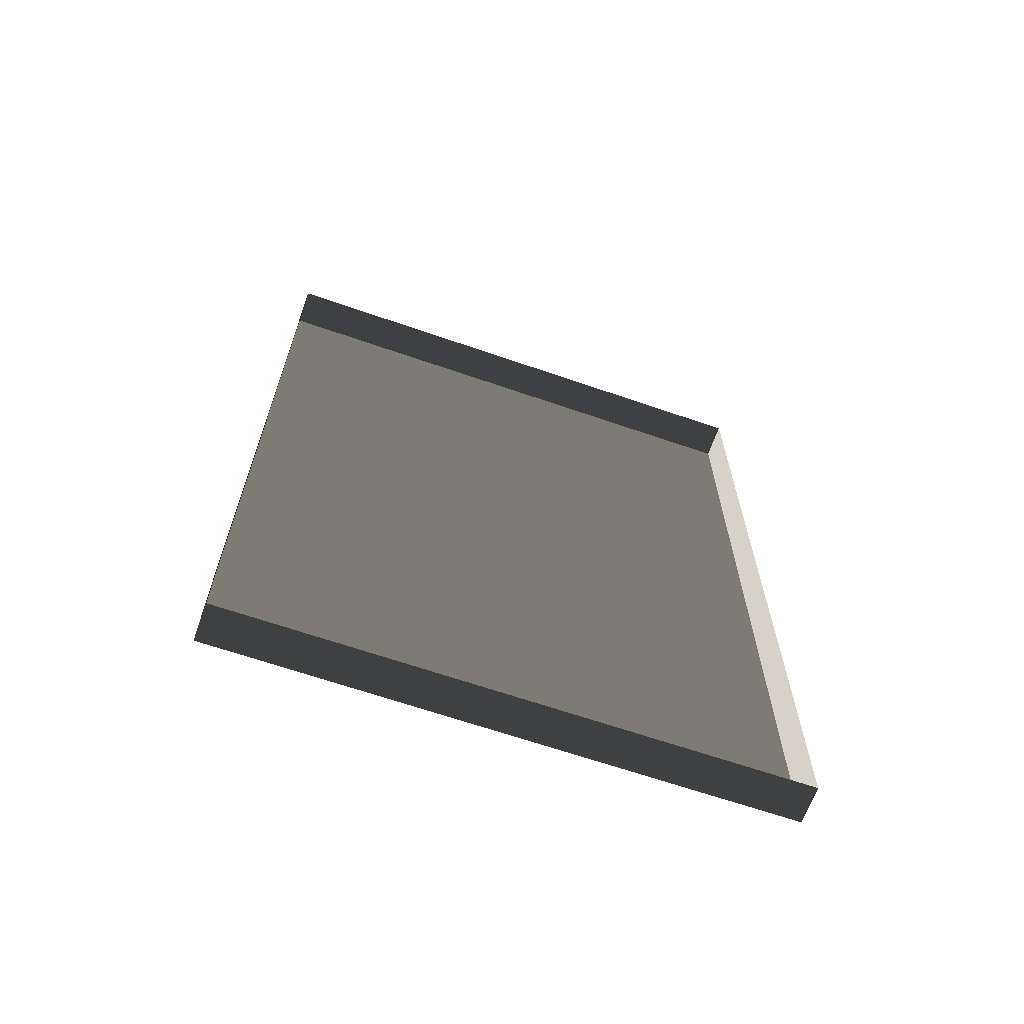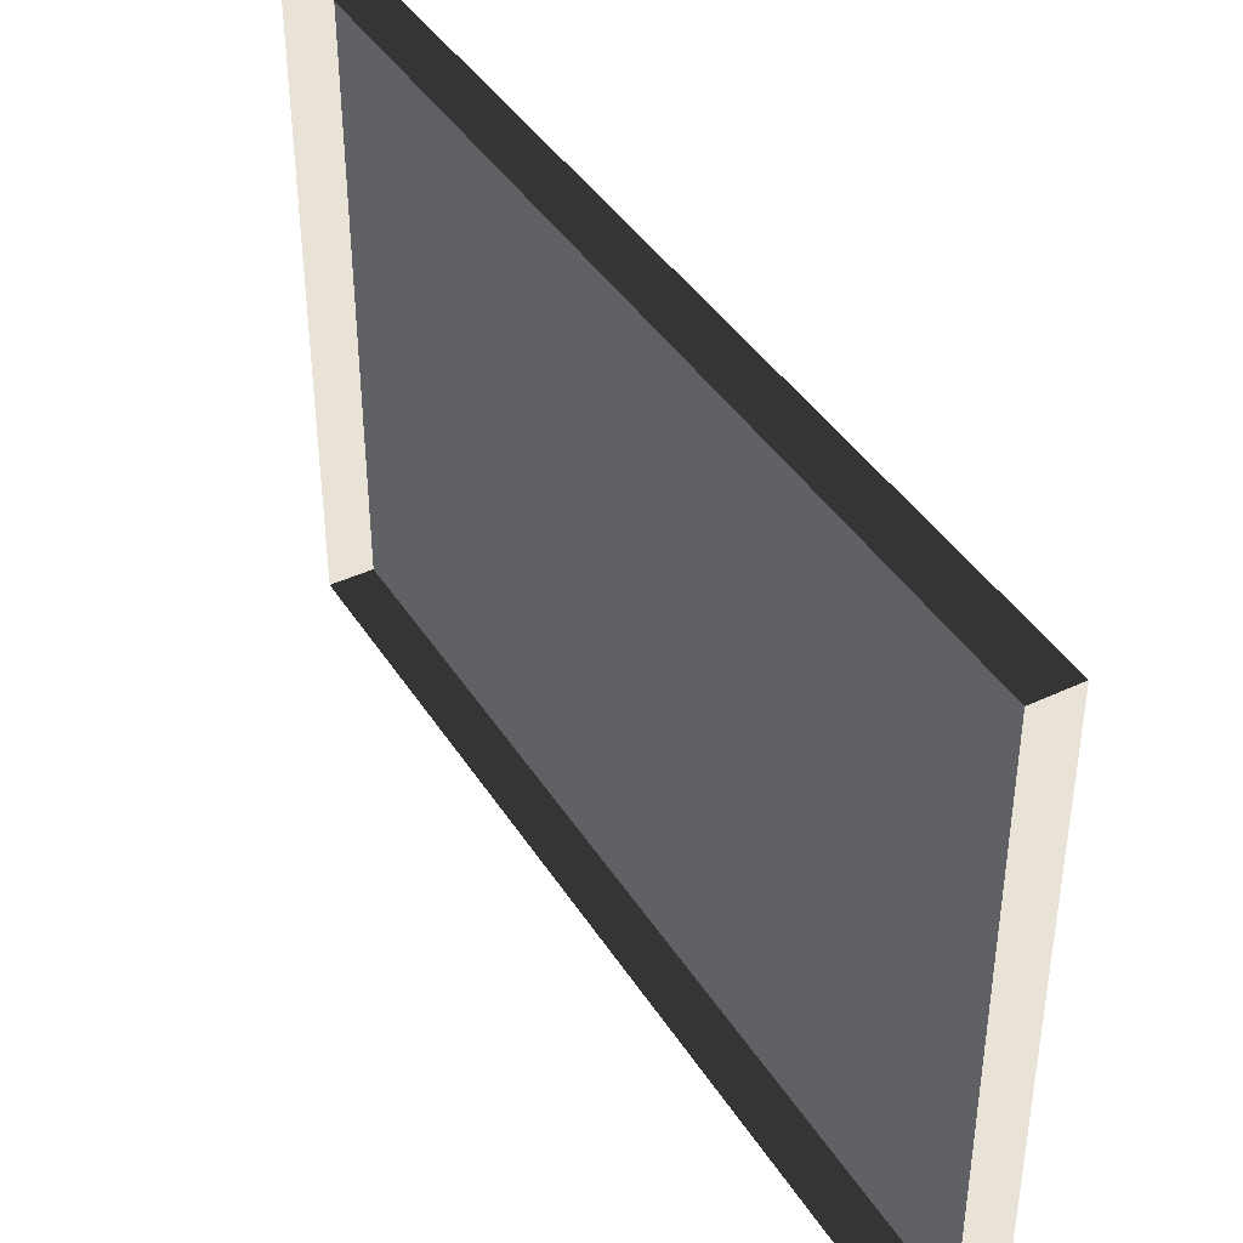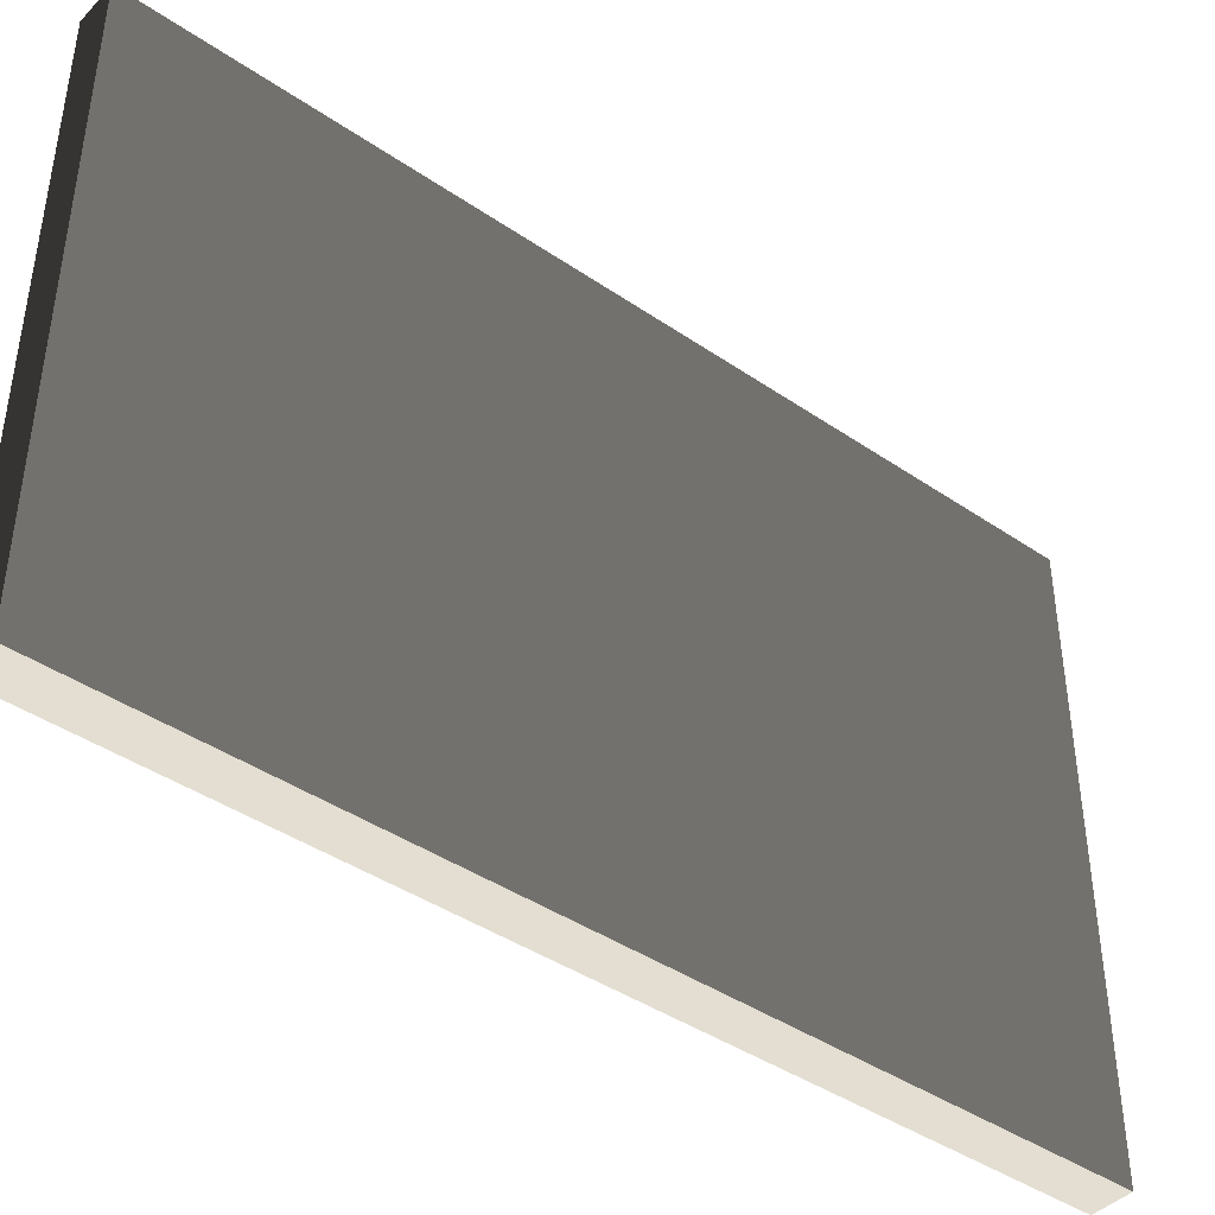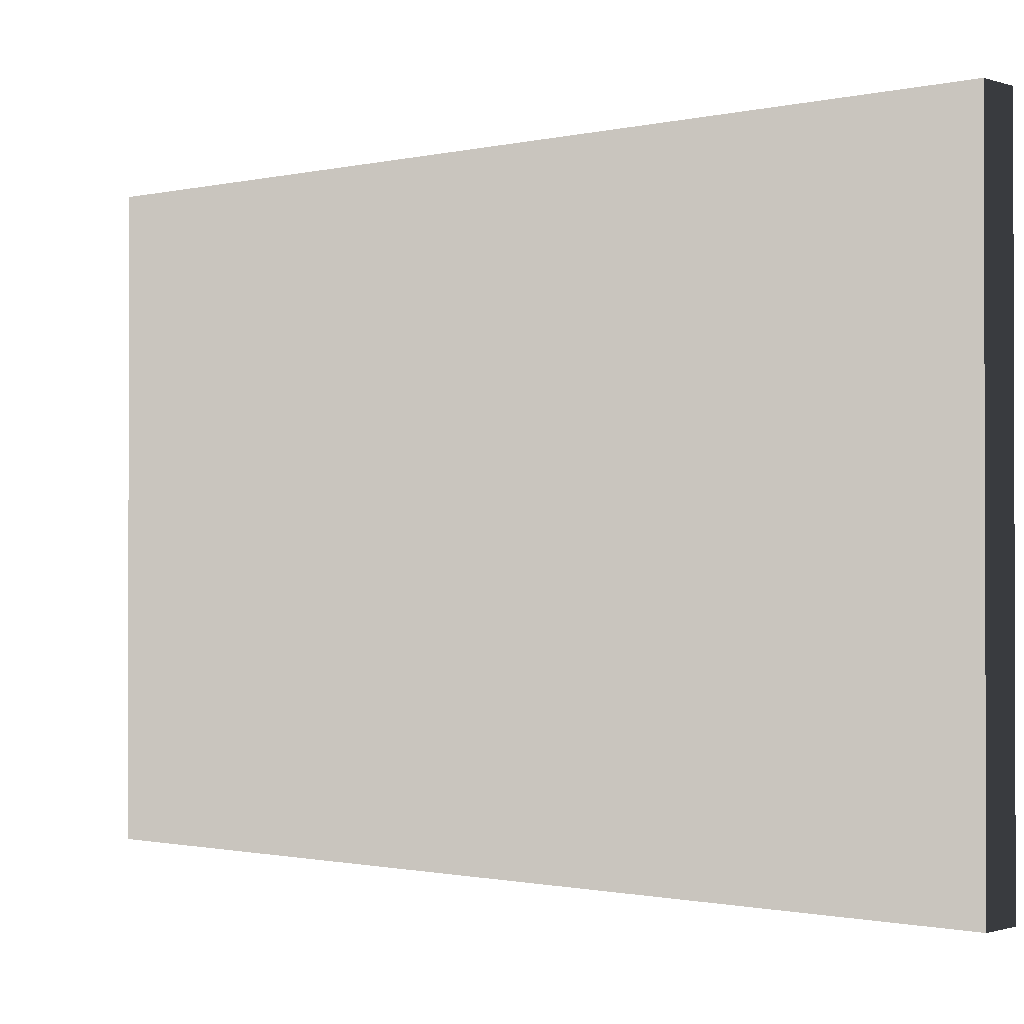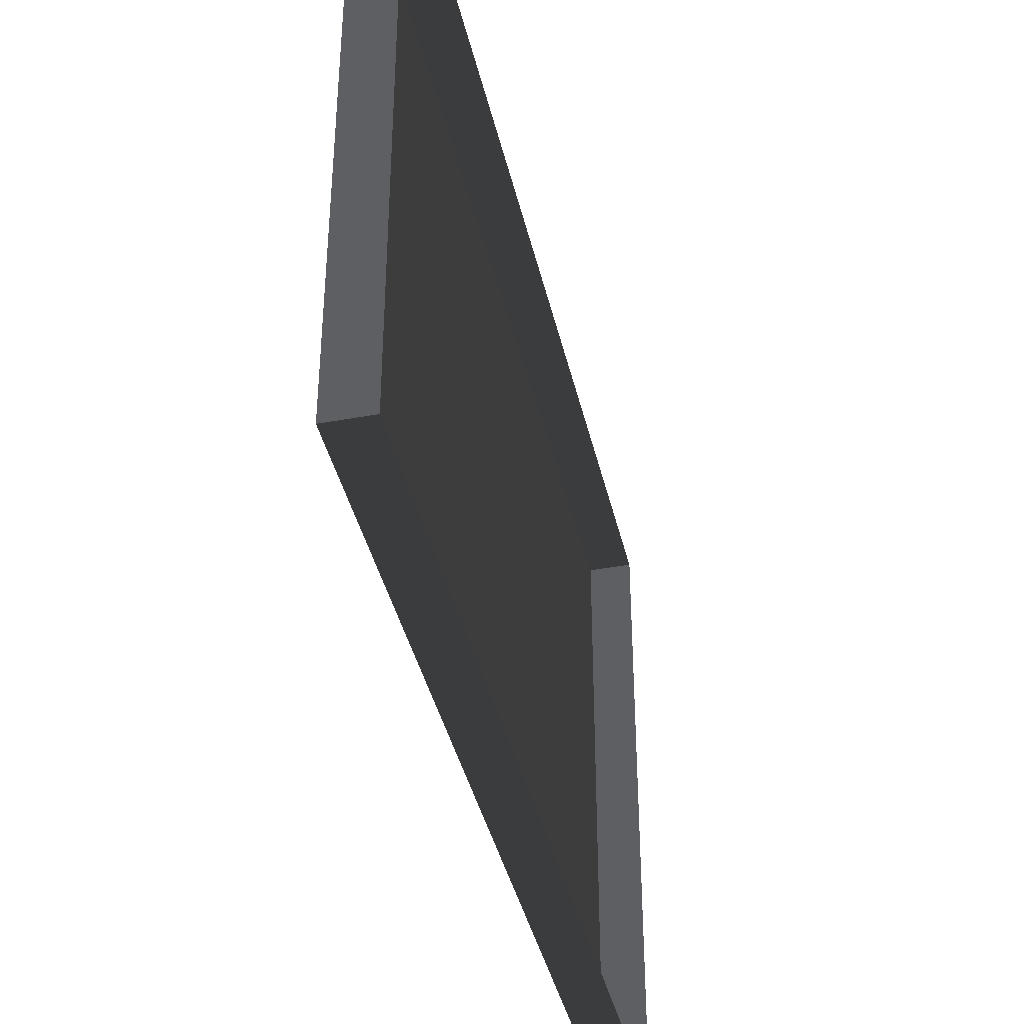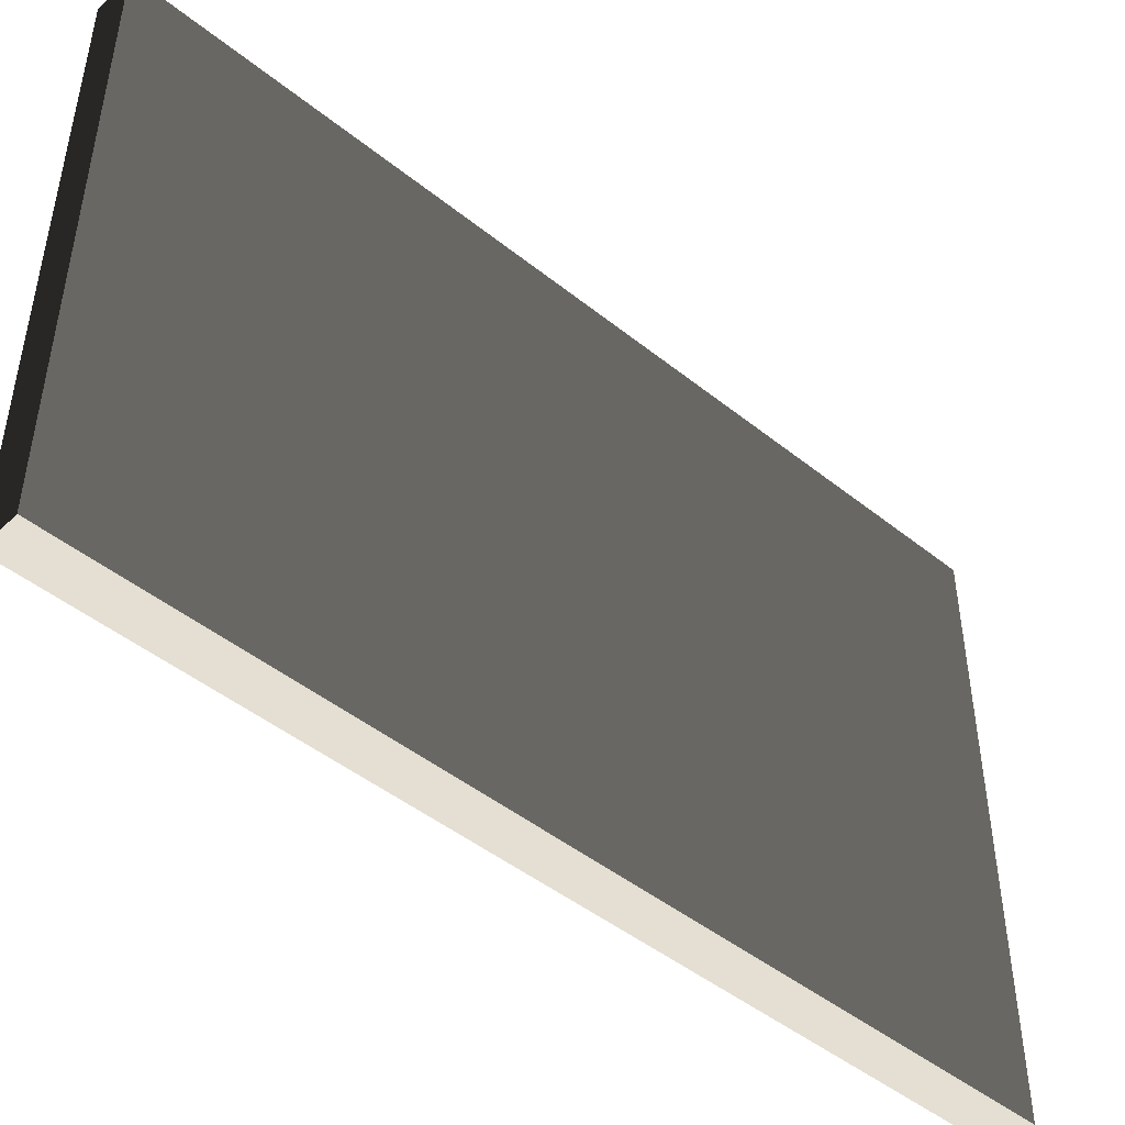
<metadata>
{"format":"obj","ext":"obj","renderer":"f3d","projection":"perspective","resolution":1024,"background":"white","views":[{"elev":-65.5,"azim":-109.2,"up":"+Z"},{"elev":41.4,"azim":-29.7,"up":"+Y"},{"elev":-42.0,"azim":50.6,"up":"+Y"},{"elev":-1.0,"azim":130.9,"up":"+Y"},{"elev":-40.1,"azim":-167.2,"up":"+Y"},{"elev":-46.7,"azim":47.7,"up":"+Y"}]}
</metadata>
<code>
v -0.9378 5.081 -0.2908
v -0.9378 5.081 -2.561
v -0.9378 3.59 -2.561
v -0.9378 3.59 -0.2908
v -0.9378 5.081 -0.2908
v -0.9378 3.59 -0.2908
v -1.039 3.59 -0.2908
v -1.039 5.081 -0.2908
v -0.9378 3.59 -0.2908
v -0.9378 3.59 -2.561
v -1.039 3.59 -2.561
v -1.039 3.59 -0.2908
v -0.9378 5.081 -2.561
v -0.9378 5.081 -0.2908
v -1.039 5.081 -0.2908
v -1.039 5.081 -2.561
v -0.9378 3.59 -2.561
v -0.9378 5.081 -2.561
v -1.039 5.081 -2.561
v -1.039 3.59 -2.561
g Building_small_t1.020_33710_235
f 1 3 2
f 1 4 3
f 5 7 6
f 5 8 7
f 9 11 10
f 9 12 11
f 13 15 14
f 13 16 15
f 17 19 18
f 17 20 19

</code>
